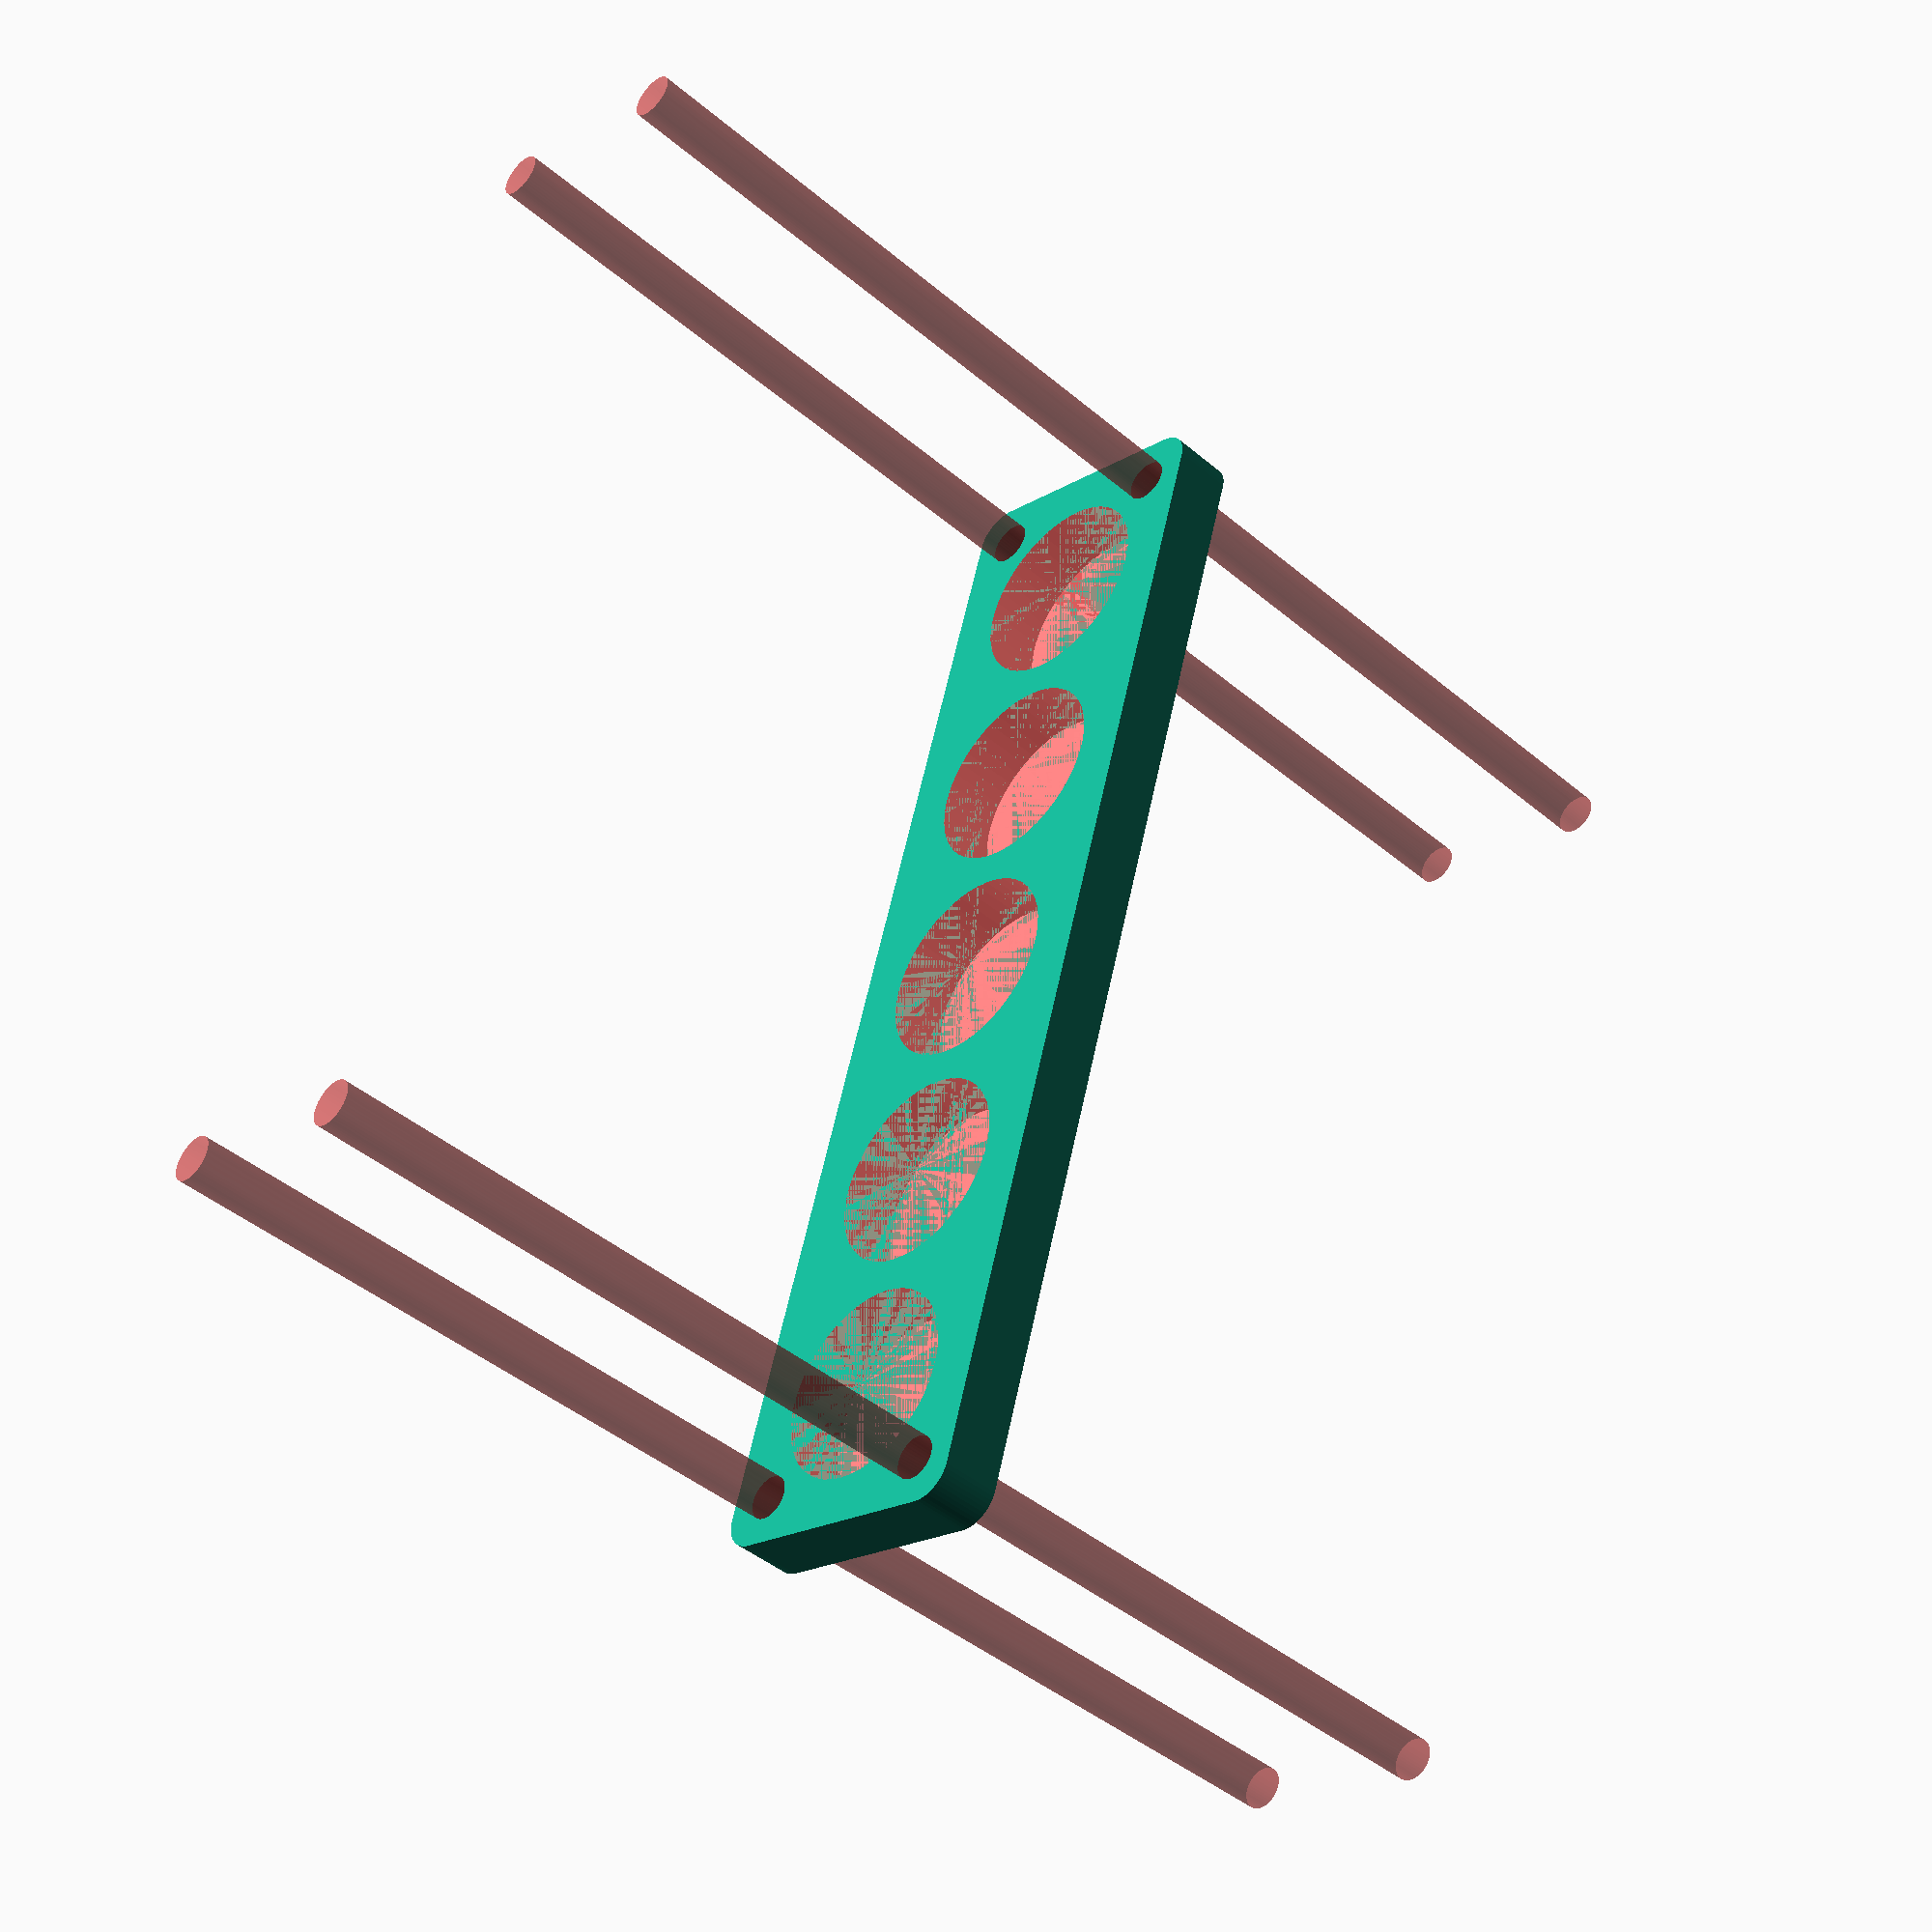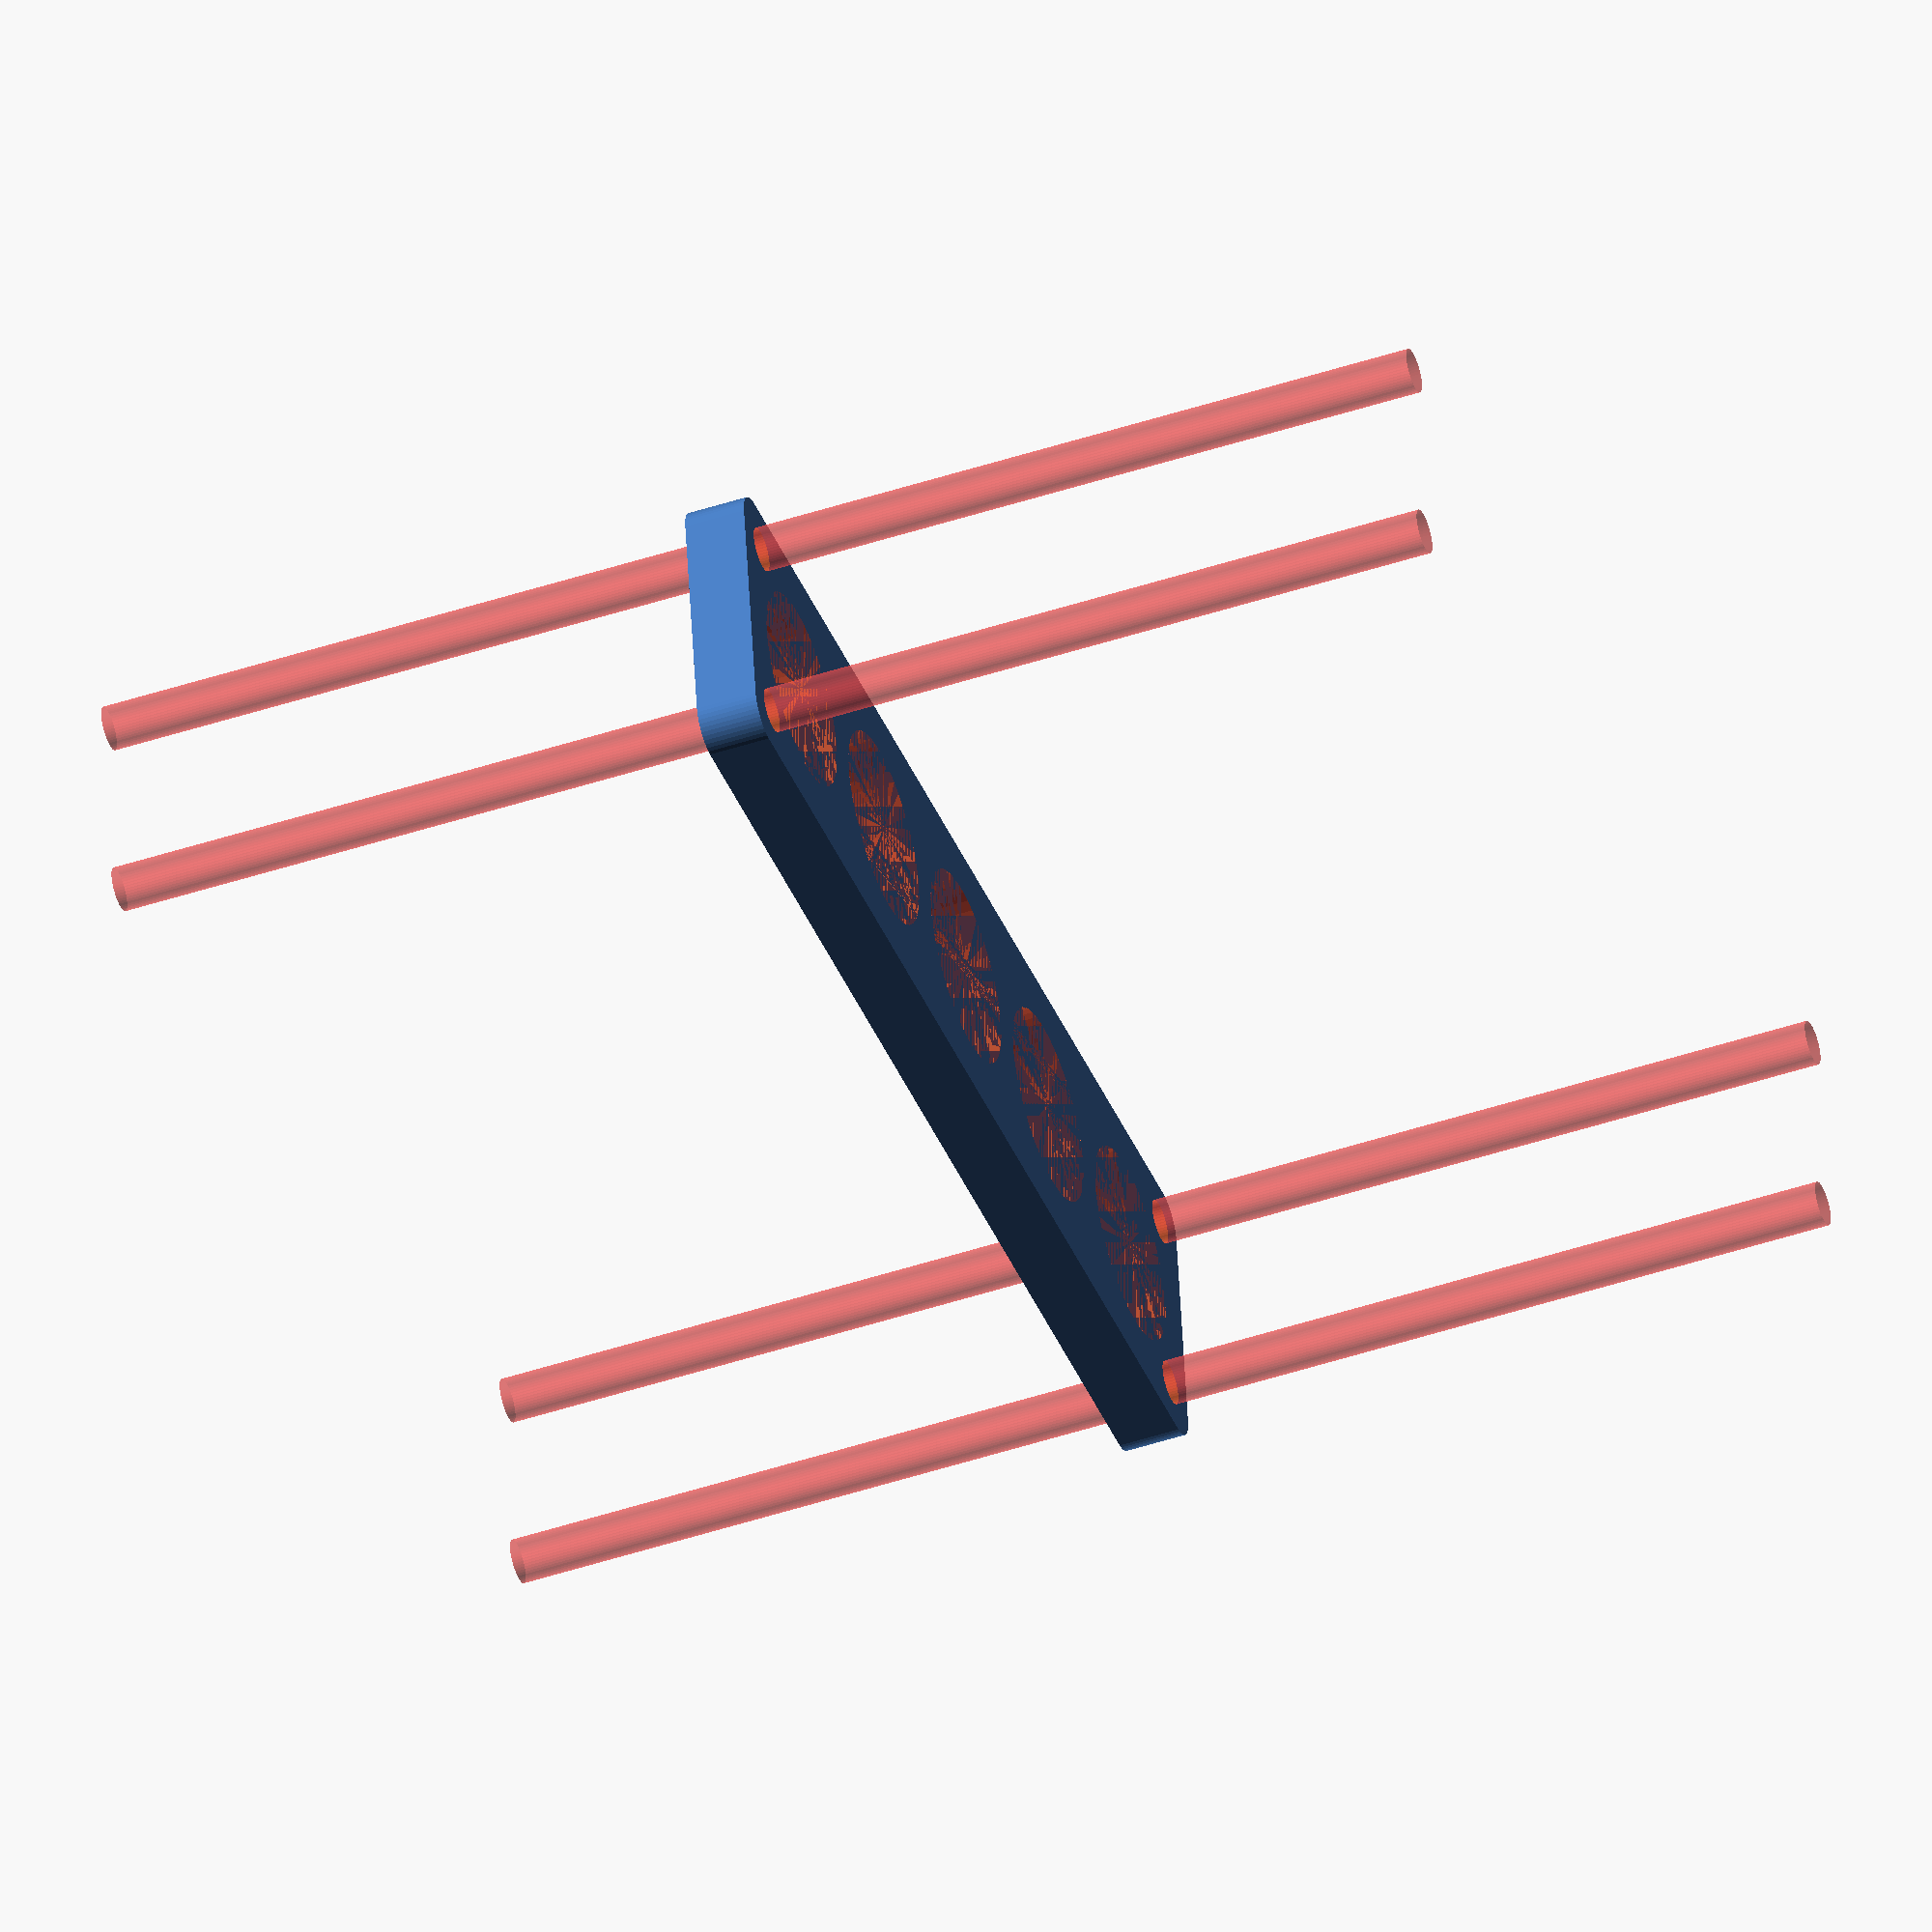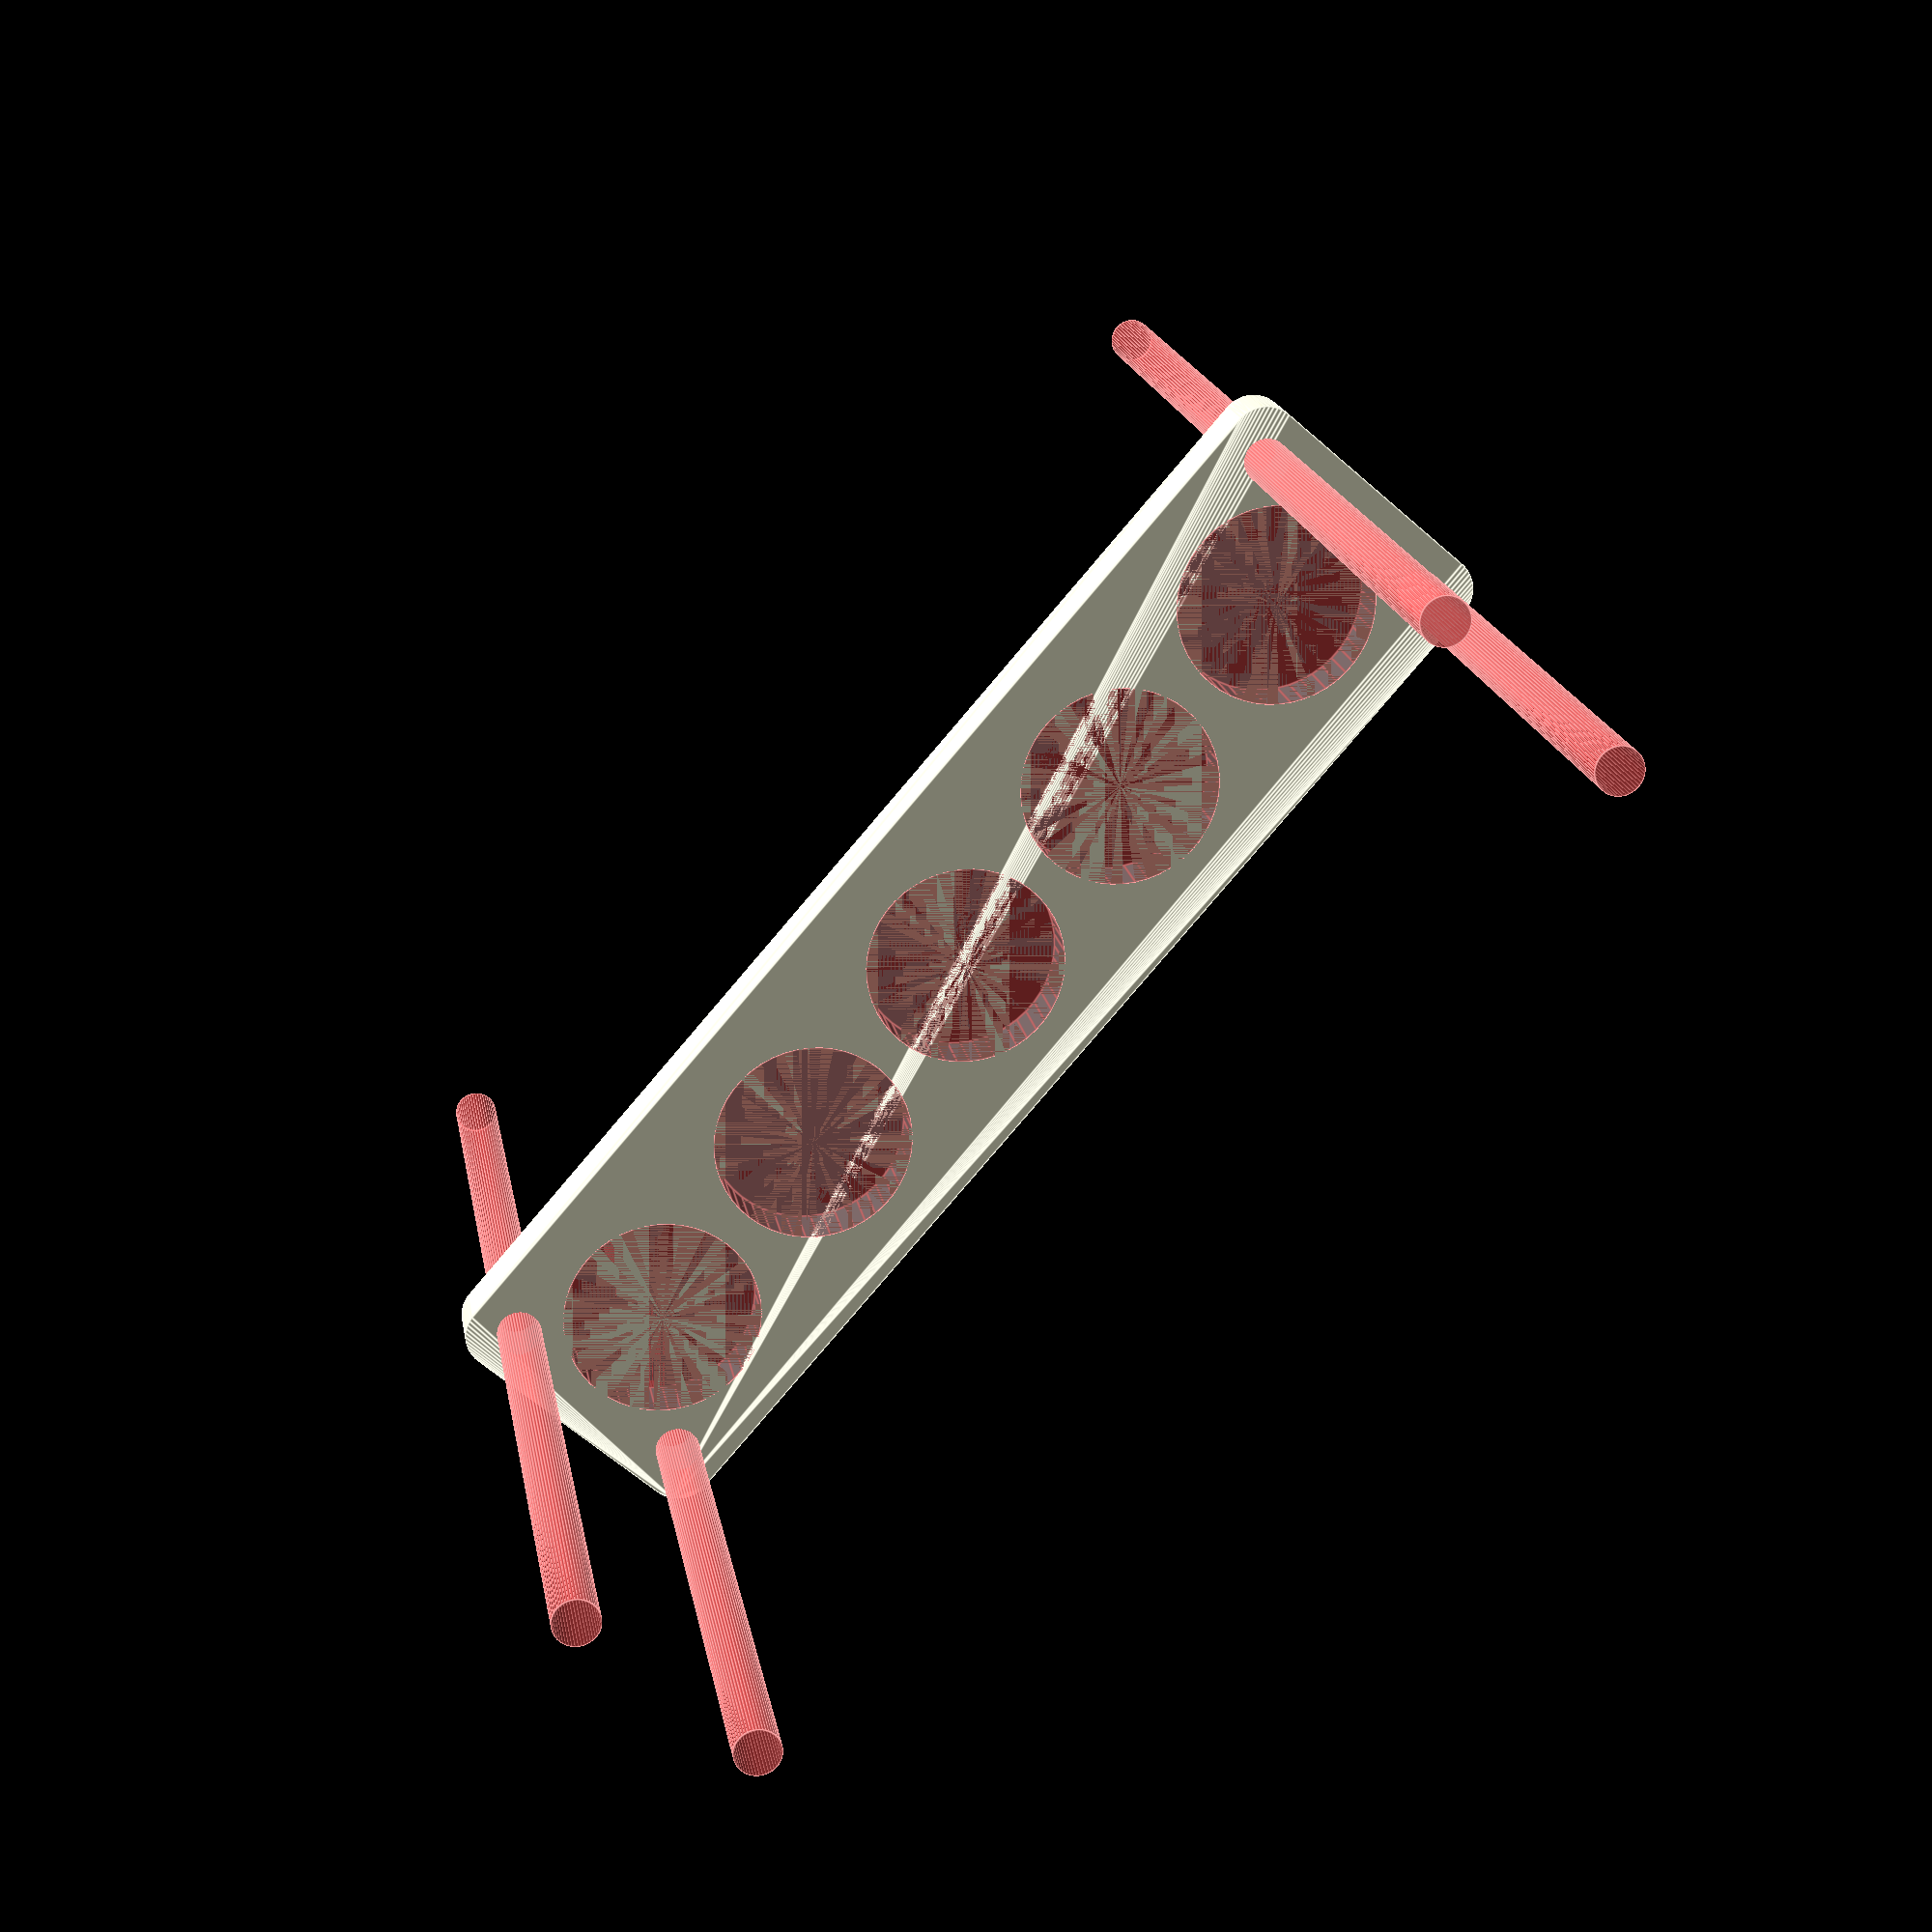
<openscad>
$fn = 50;


difference() {
	union() {
		hull() {
			translate(v = [-84.5000000000, 17.0000000000, 0]) {
				cylinder(h = 9, r = 5);
			}
			translate(v = [84.5000000000, 17.0000000000, 0]) {
				cylinder(h = 9, r = 5);
			}
			translate(v = [-84.5000000000, -17.0000000000, 0]) {
				cylinder(h = 9, r = 5);
			}
			translate(v = [84.5000000000, -17.0000000000, 0]) {
				cylinder(h = 9, r = 5);
			}
		}
	}
	union() {
		#translate(v = [-82.5000000000, -15.0000000000, -100.0000000000]) {
			cylinder(h = 200, r = 3.2500000000);
		}
		#translate(v = [-82.5000000000, 15.0000000000, -100.0000000000]) {
			cylinder(h = 200, r = 3.2500000000);
		}
		#translate(v = [82.5000000000, -15.0000000000, -100.0000000000]) {
			cylinder(h = 200, r = 3.2500000000);
		}
		#translate(v = [82.5000000000, 15.0000000000, -100.0000000000]) {
			cylinder(h = 200, r = 3.2500000000);
		}
		#translate(v = [-68.0000000000, 0, 0]) {
			cylinder(h = 9, r = 14.5000000000);
		}
		#translate(v = [-34.0000000000, 0, 0]) {
			cylinder(h = 9, r = 14.5000000000);
		}
		#cylinder(h = 9, r = 14.5000000000);
		#translate(v = [34.0000000000, 0, 0]) {
			cylinder(h = 9, r = 14.5000000000);
		}
		#translate(v = [68.0000000000, 0, 0]) {
			cylinder(h = 9, r = 14.5000000000);
		}
	}
}
</openscad>
<views>
elev=43.4 azim=253.1 roll=225.1 proj=p view=solid
elev=47.2 azim=188.1 roll=110.5 proj=o view=wireframe
elev=162.8 azim=229.0 roll=9.1 proj=p view=edges
</views>
